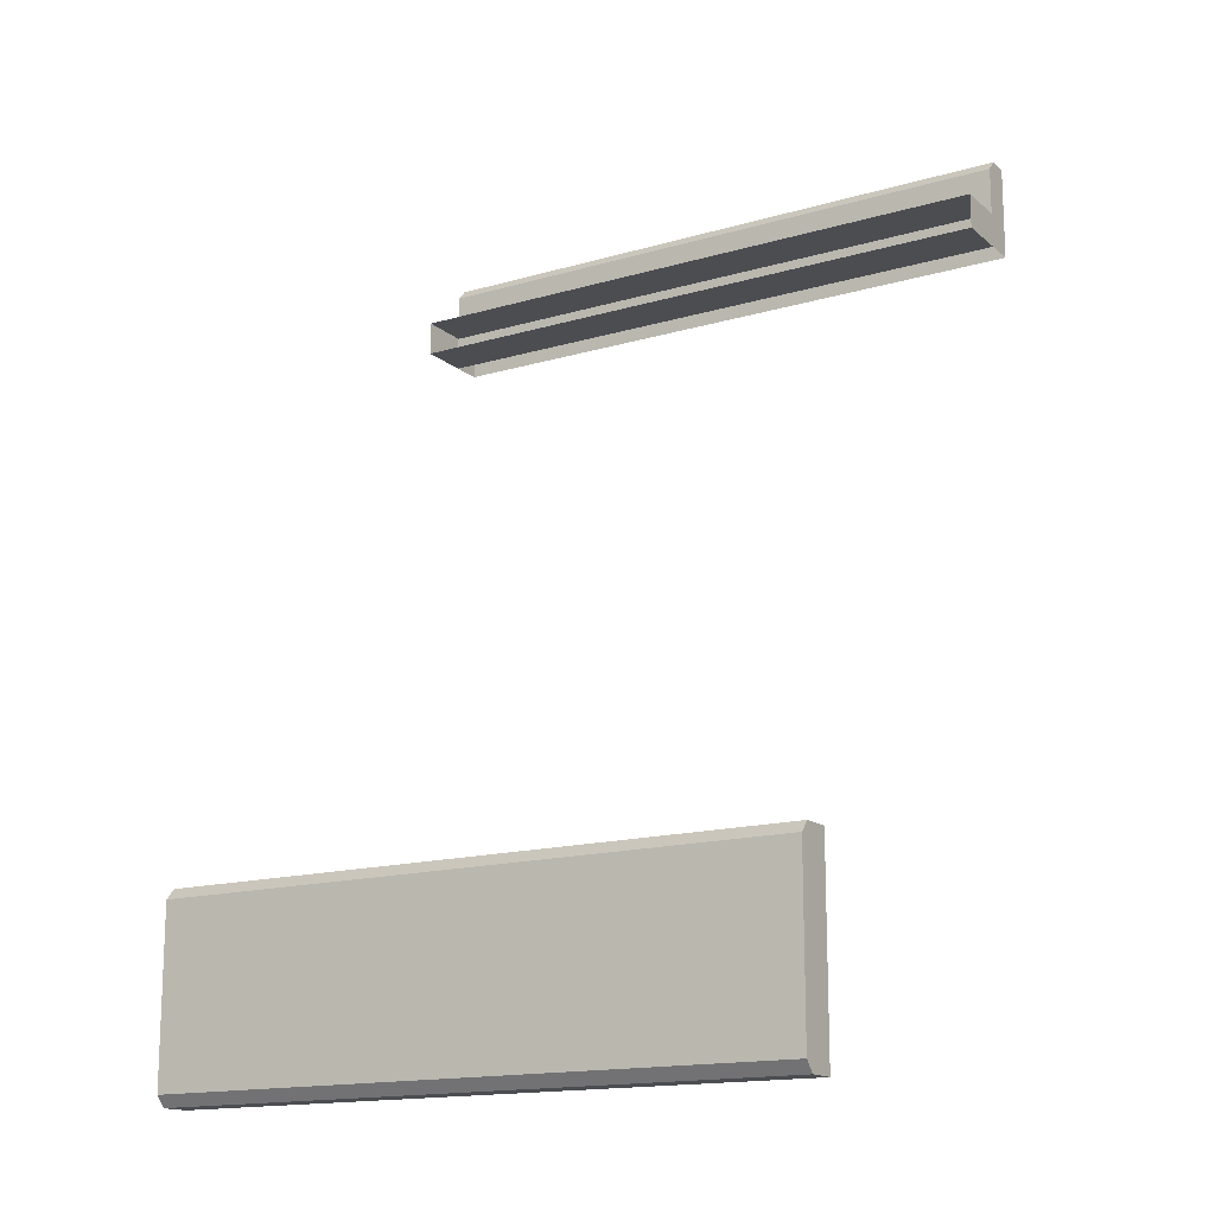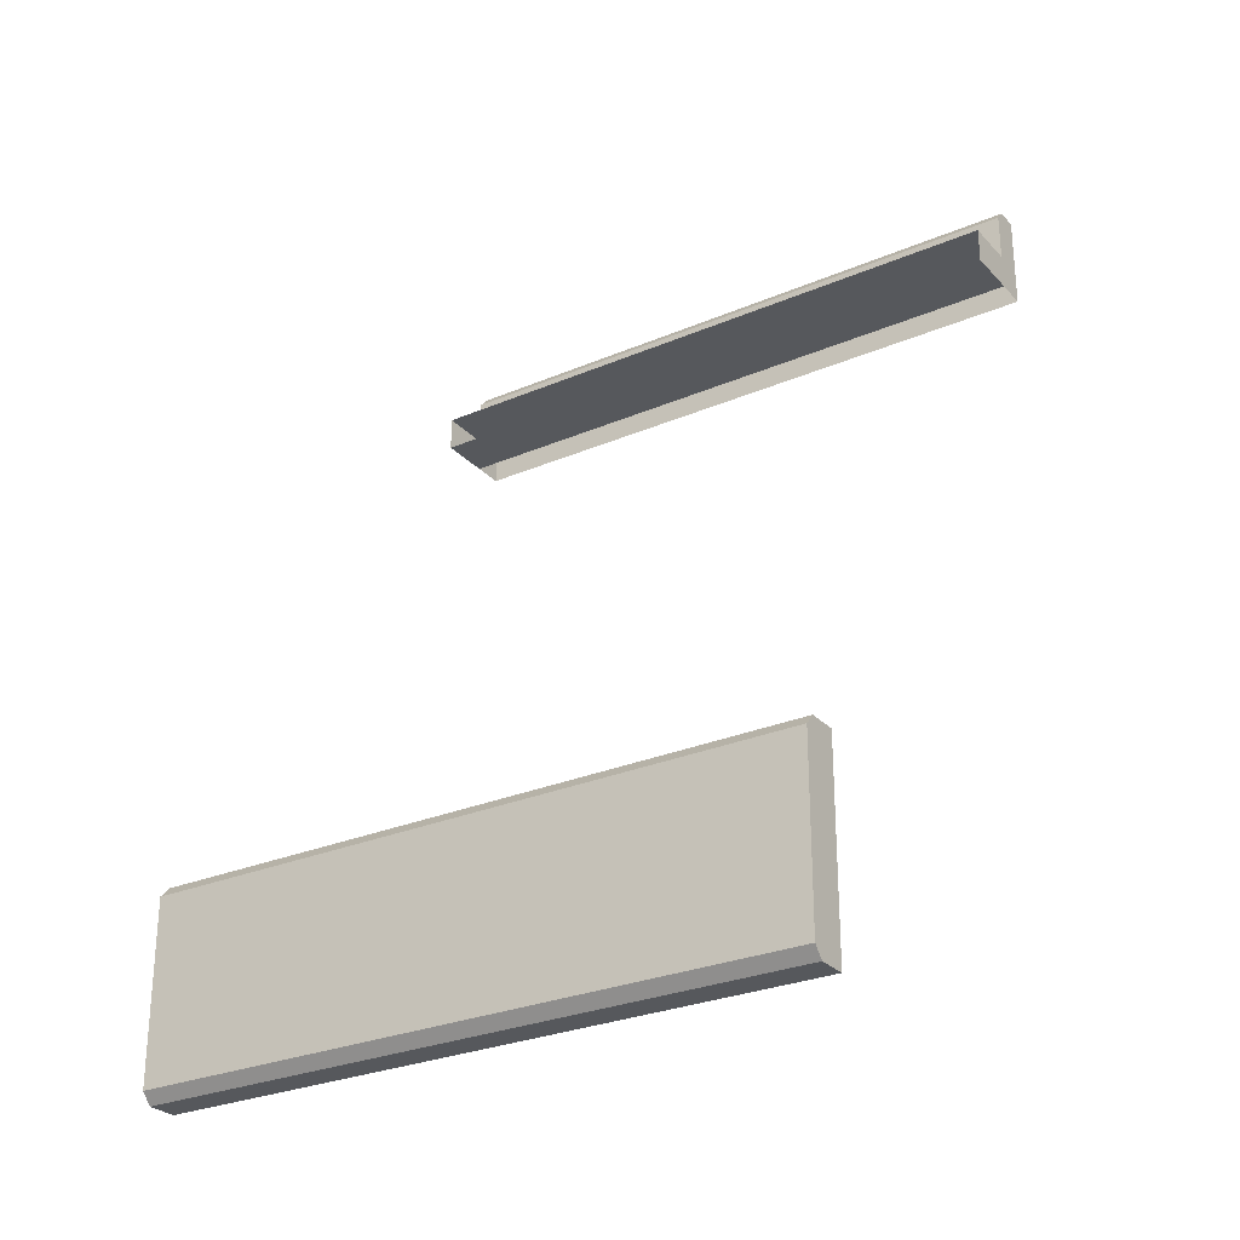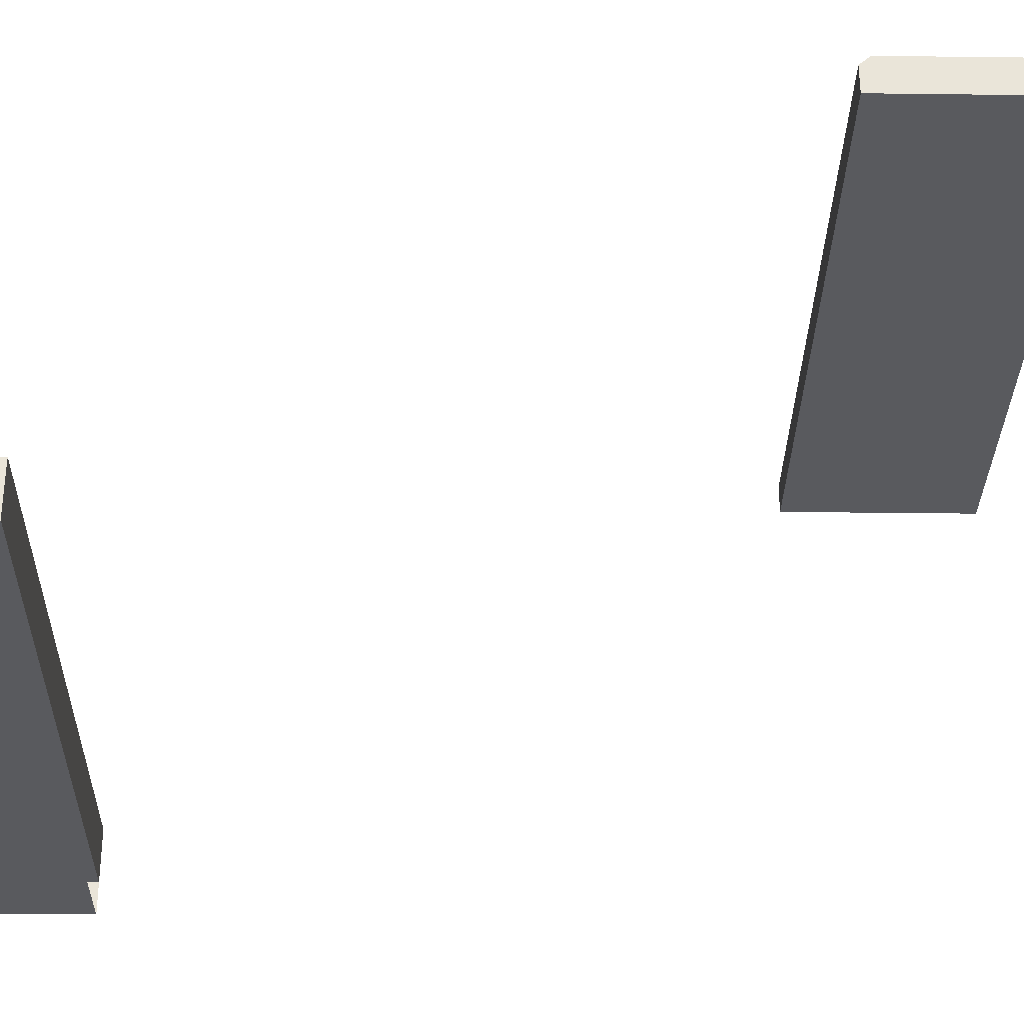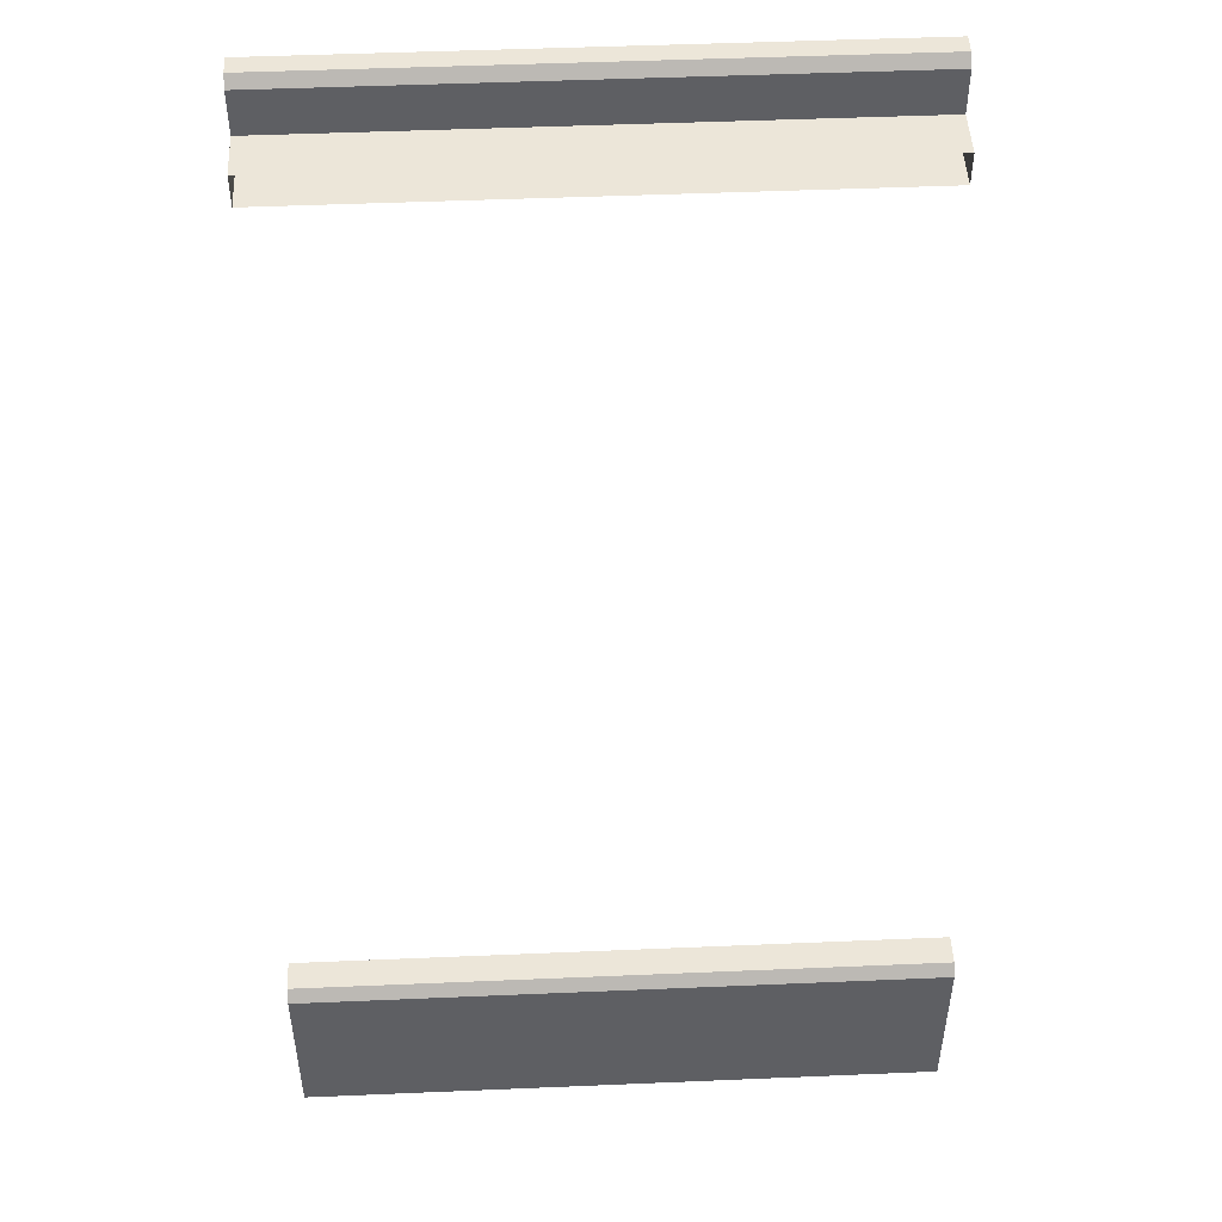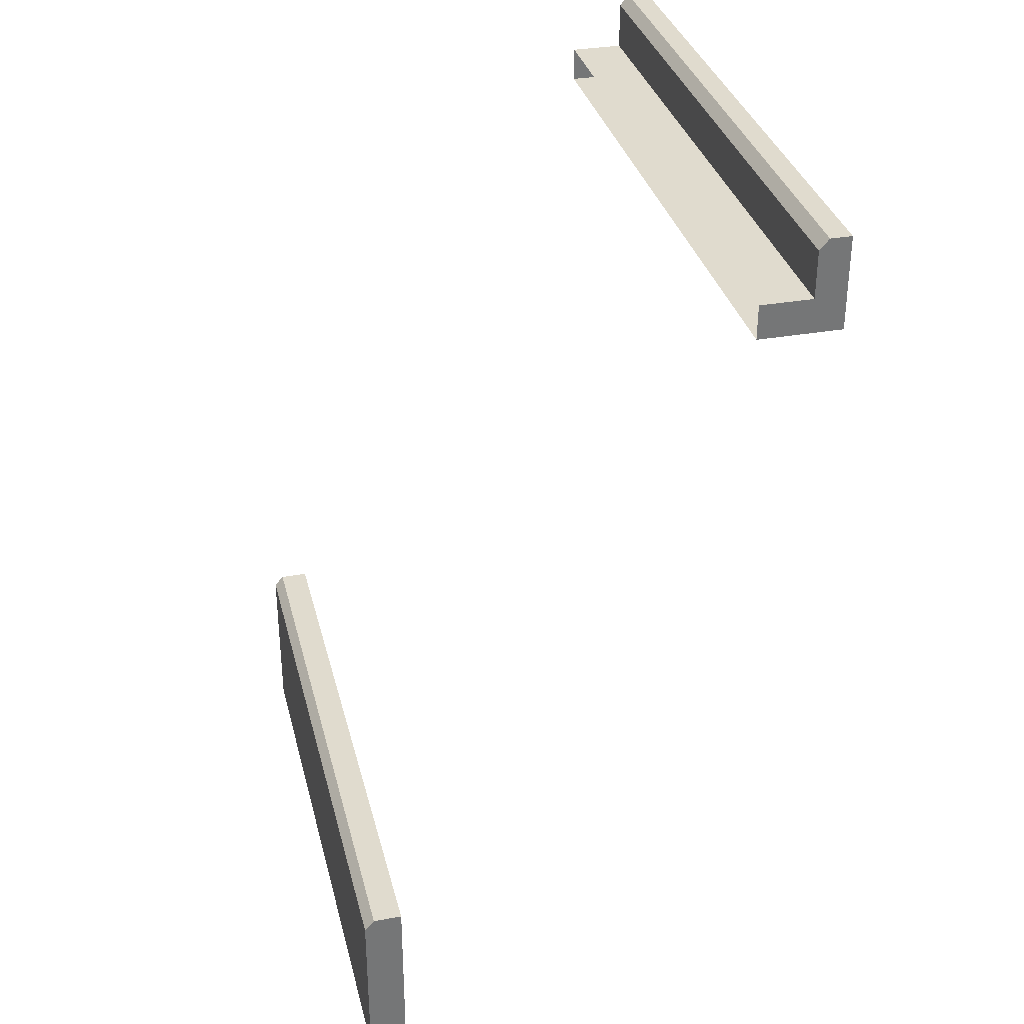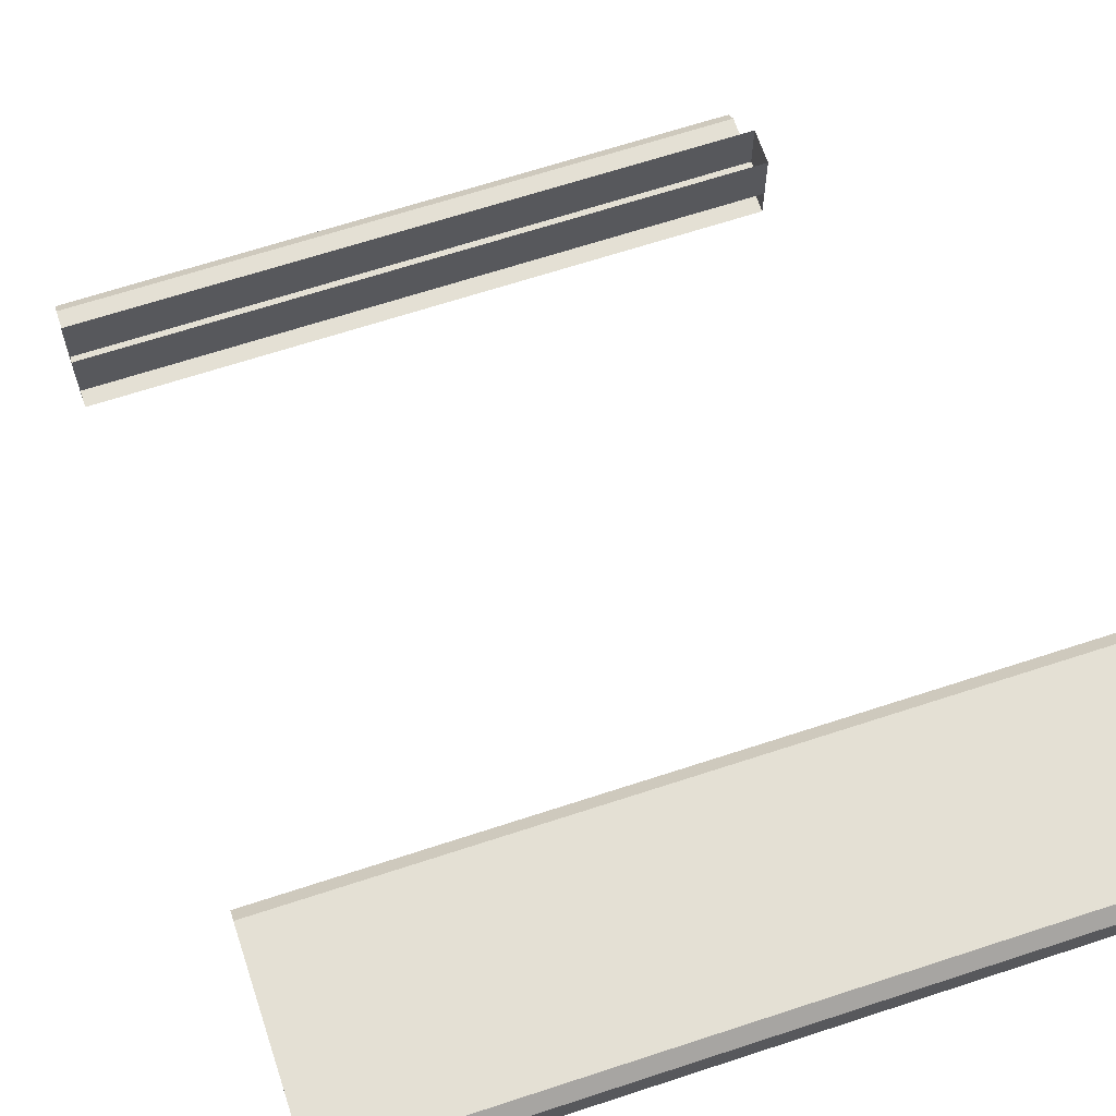
<metadata>
{"format":"obj","ext":"obj","renderer":"f3d","projection":"perspective","resolution":1024,"background":"white","views":[{"elev":-15.6,"azim":31.4,"up":"+Y"},{"elev":-27.7,"azim":33.1,"up":"+Y"},{"elev":-31.3,"azim":-91.0,"up":"+Z"},{"elev":48.6,"azim":-2.7,"up":"+Y"},{"elev":33.6,"azim":76.3,"up":"+Y"},{"elev":66.0,"azim":-18.3,"up":"+Z"}]}
</metadata>
<code>
v -54.62 149 5.36
v 54.62 149 5.36
v 54.62 149 14.47
v -54.62 149 14.47
v 54.62 143 14.47
v -54.62 143 14.47
v 54.62 143 5.36
v -54.62 143 5.36
v -54.62 143 3.7
v 54.62 143 3.7
v -54.62 159.1 3.7
v 54.62 159.1 3.7
v -54.62 159.1 0
v 54.62 159.1 0
v -54.62 143 0
v 54.62 143 0
v -54.62 143 5.36
v 54.62 143 5.36
v 54.62 157.3 5.36
v -54.62 157.3 5.36
v -54.62 1e-06 79.06
v 54.62 1e-06 79.06
v -54.62 33.24 79.06
v 54.62 33.24 79.06
v -54.62 33.24 74.08
v 54.62 33.24 74.08
v -54.62 1e-06 74.08
v 54.62 1e-06 74.08
v -54.62 1.87 80.72
v 54.62 1.87 80.72
v 54.62 31.37 80.72
v -54.62 31.37 80.72
f 1 4 3 2
f 6 8 7 5
f 7 2 3 5
f 6 4 1 8
f 17 18 19 20
f 11 12 14 13
f 13 14 16 15
f 10 16 14 12
f 15 9 11 13
f 10 12 19 18
f 12 11 20 19
f 11 9 17 20
f 29 30 31 32
f 23 24 26 25
f 25 26 28 27
f 27 28 22 21
f 22 28 26 24
f 27 21 23 25
f 21 22 30 29
f 22 24 31 30
f 24 23 32 31
f 23 21 29 32

</code>
